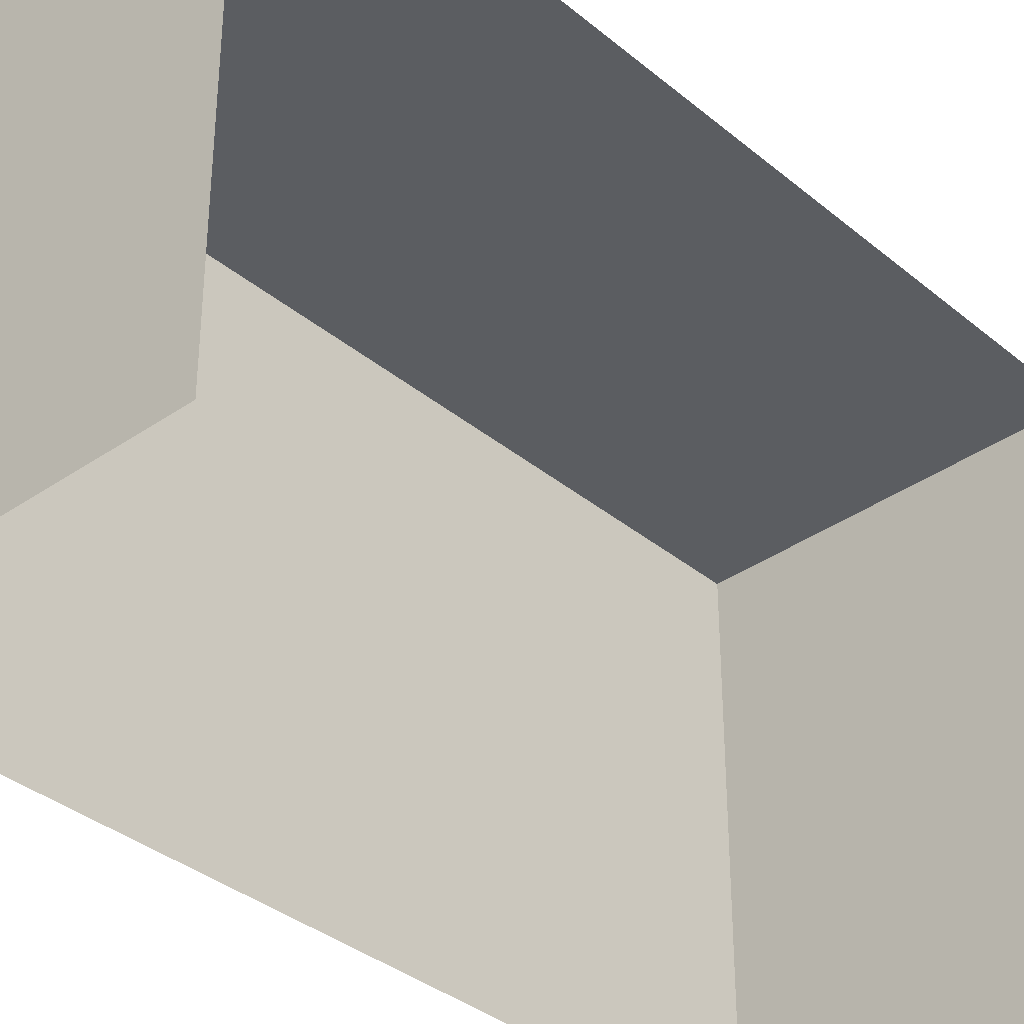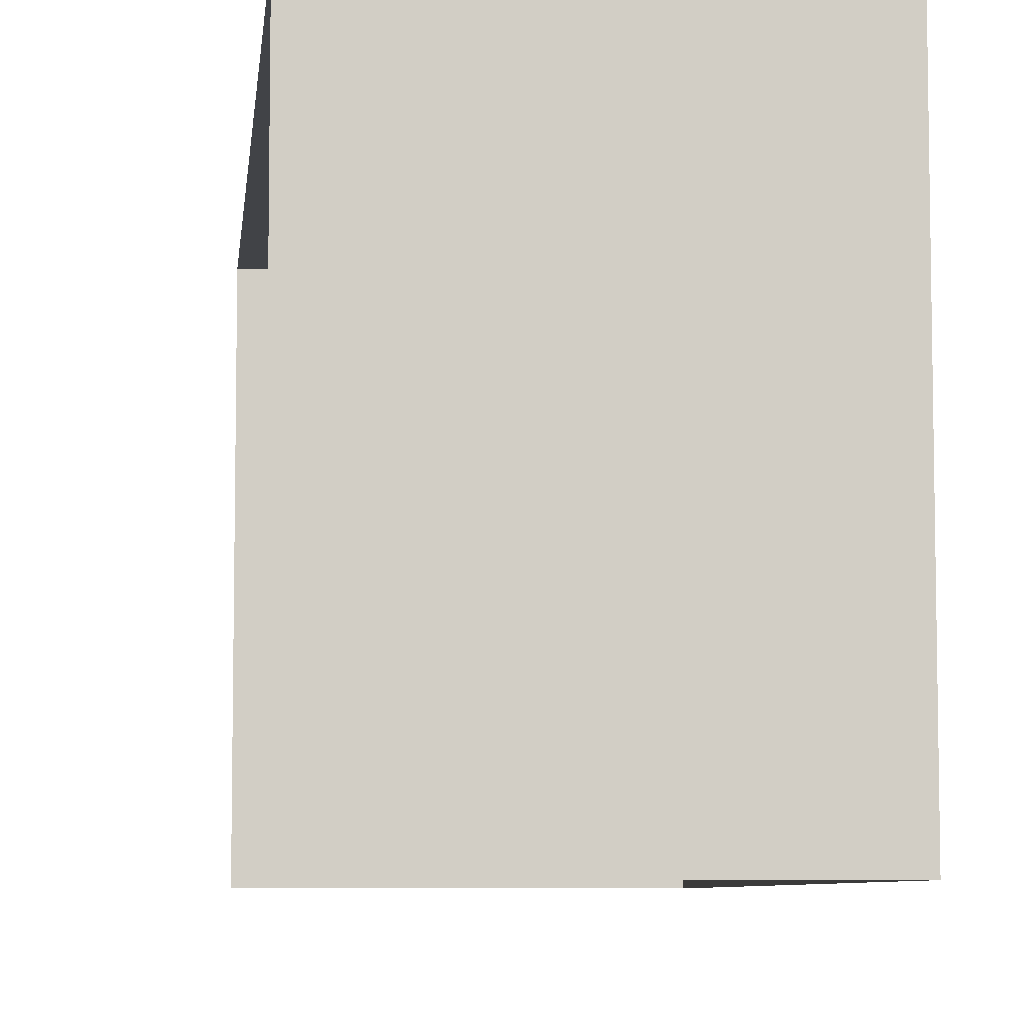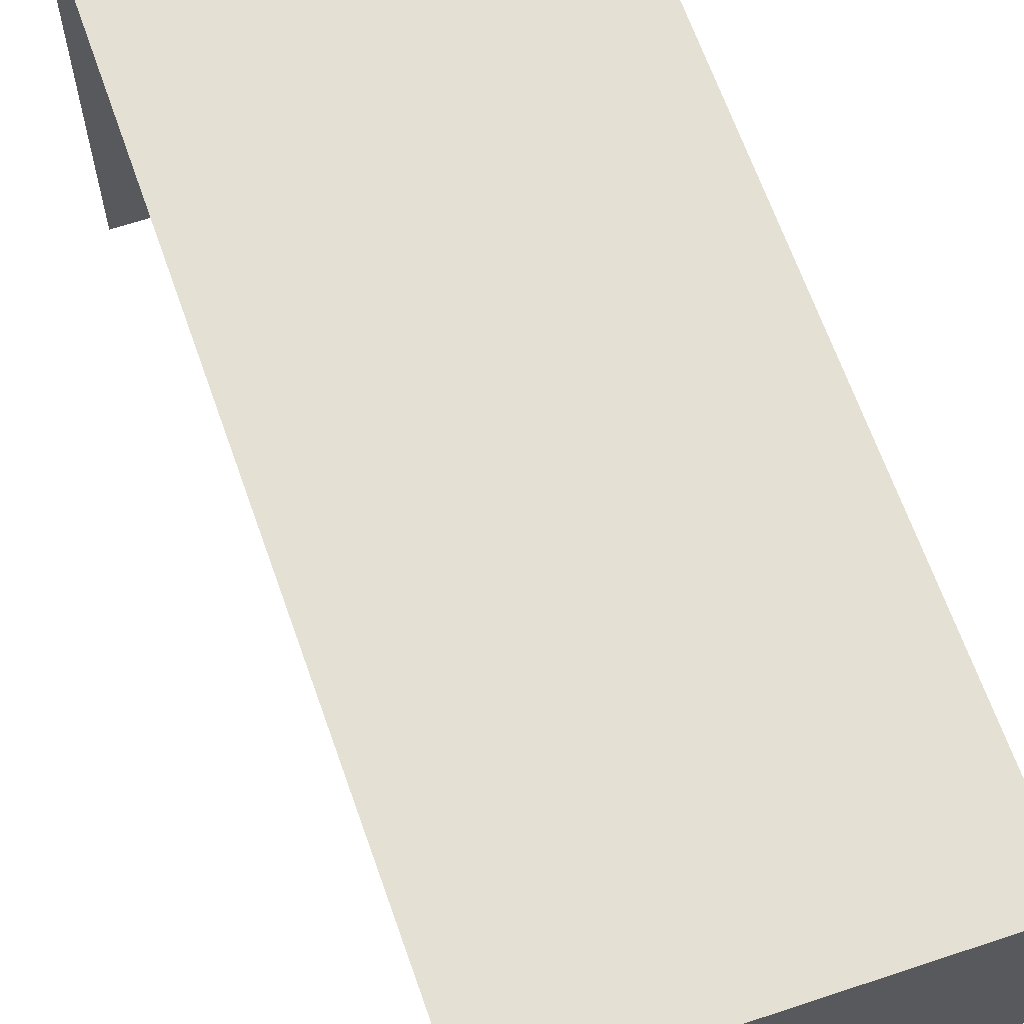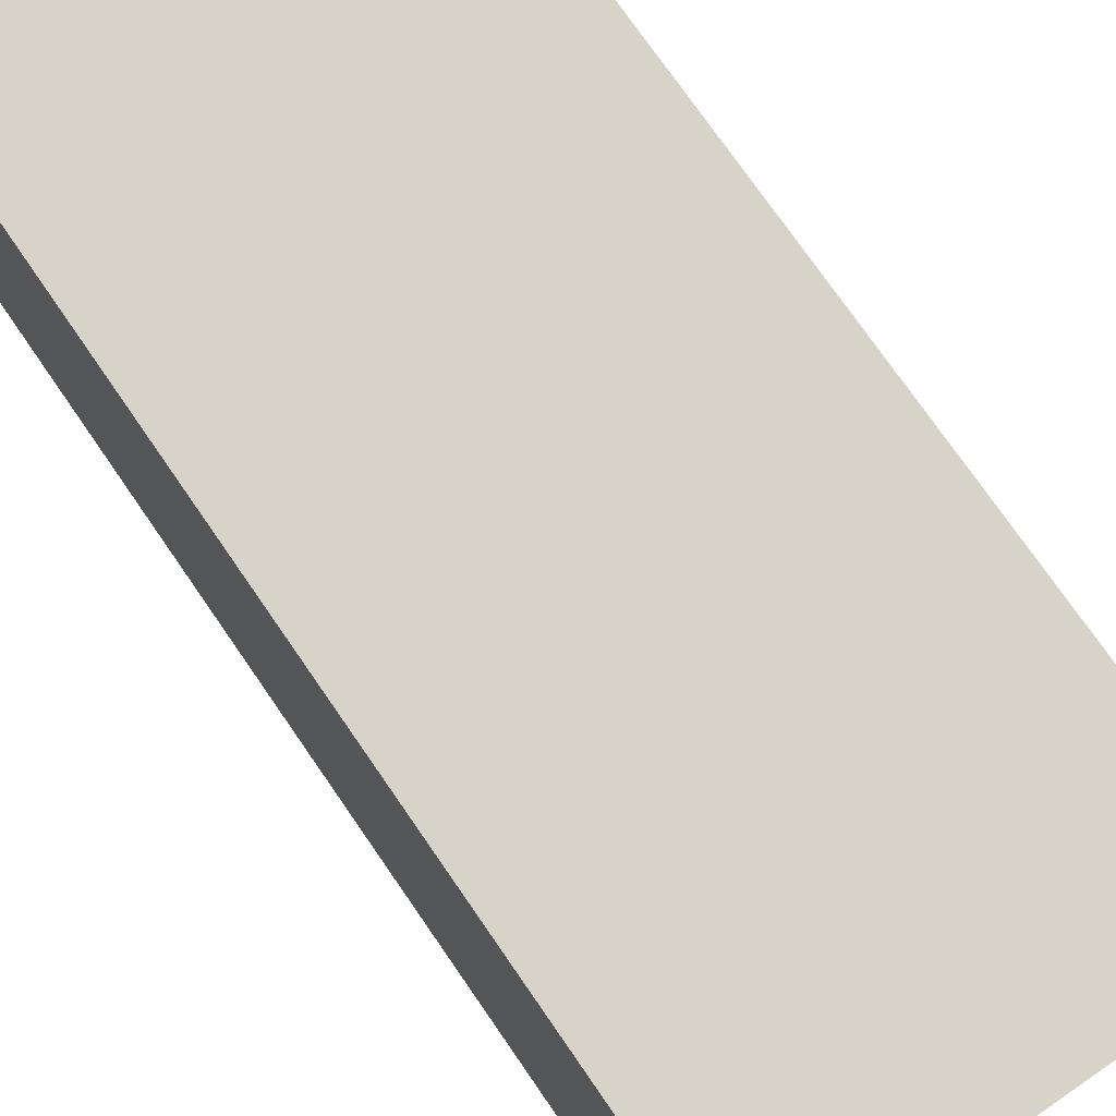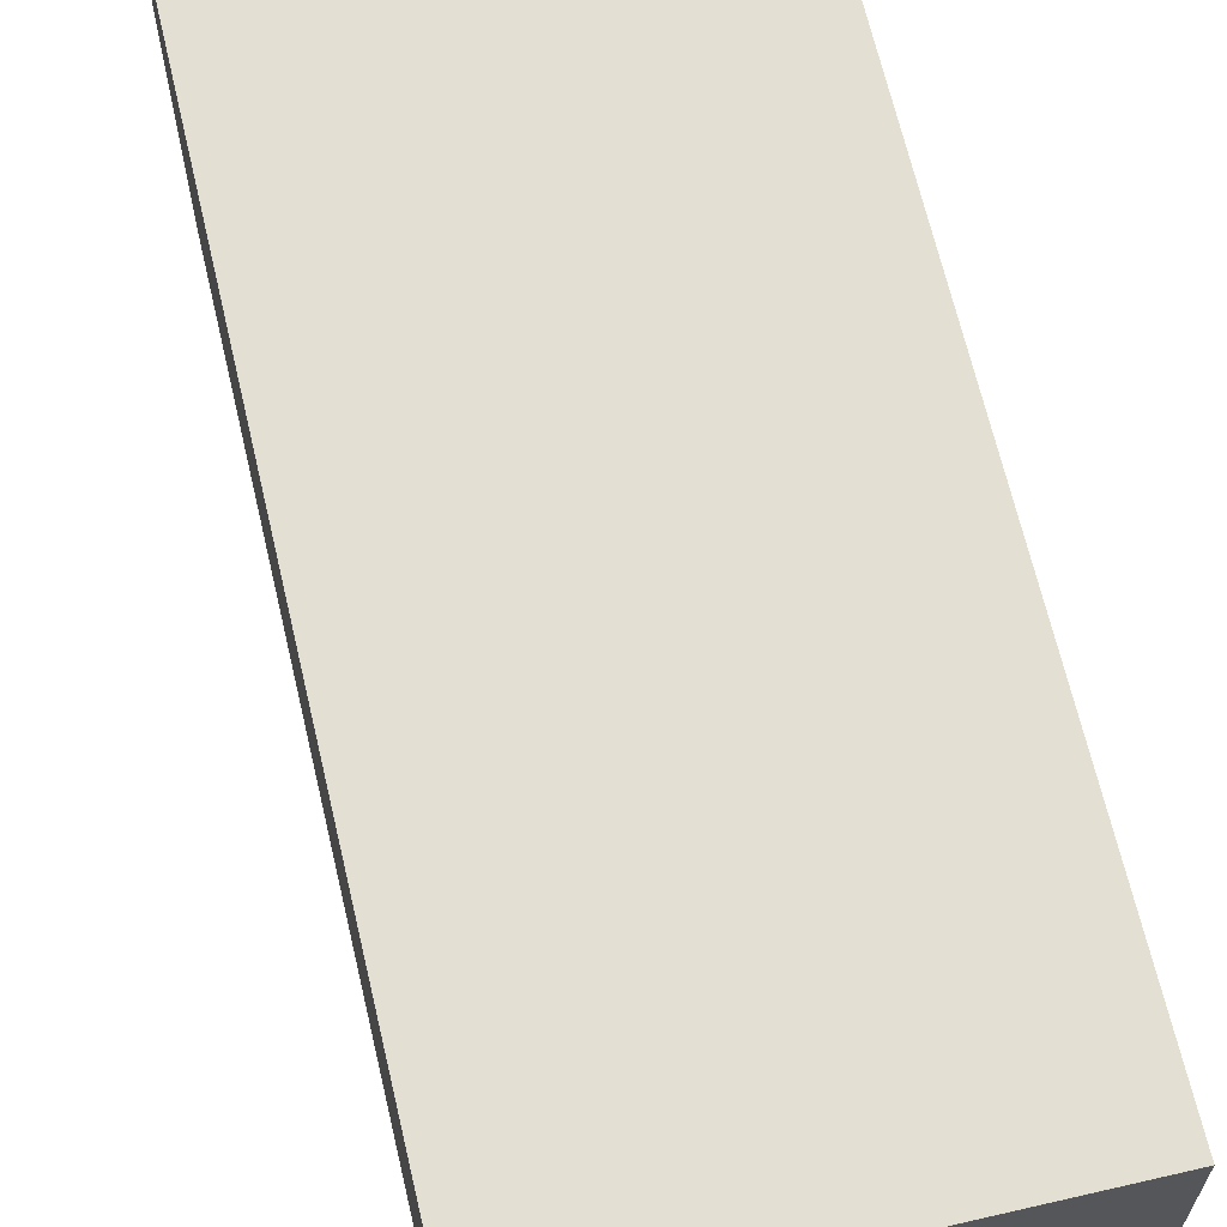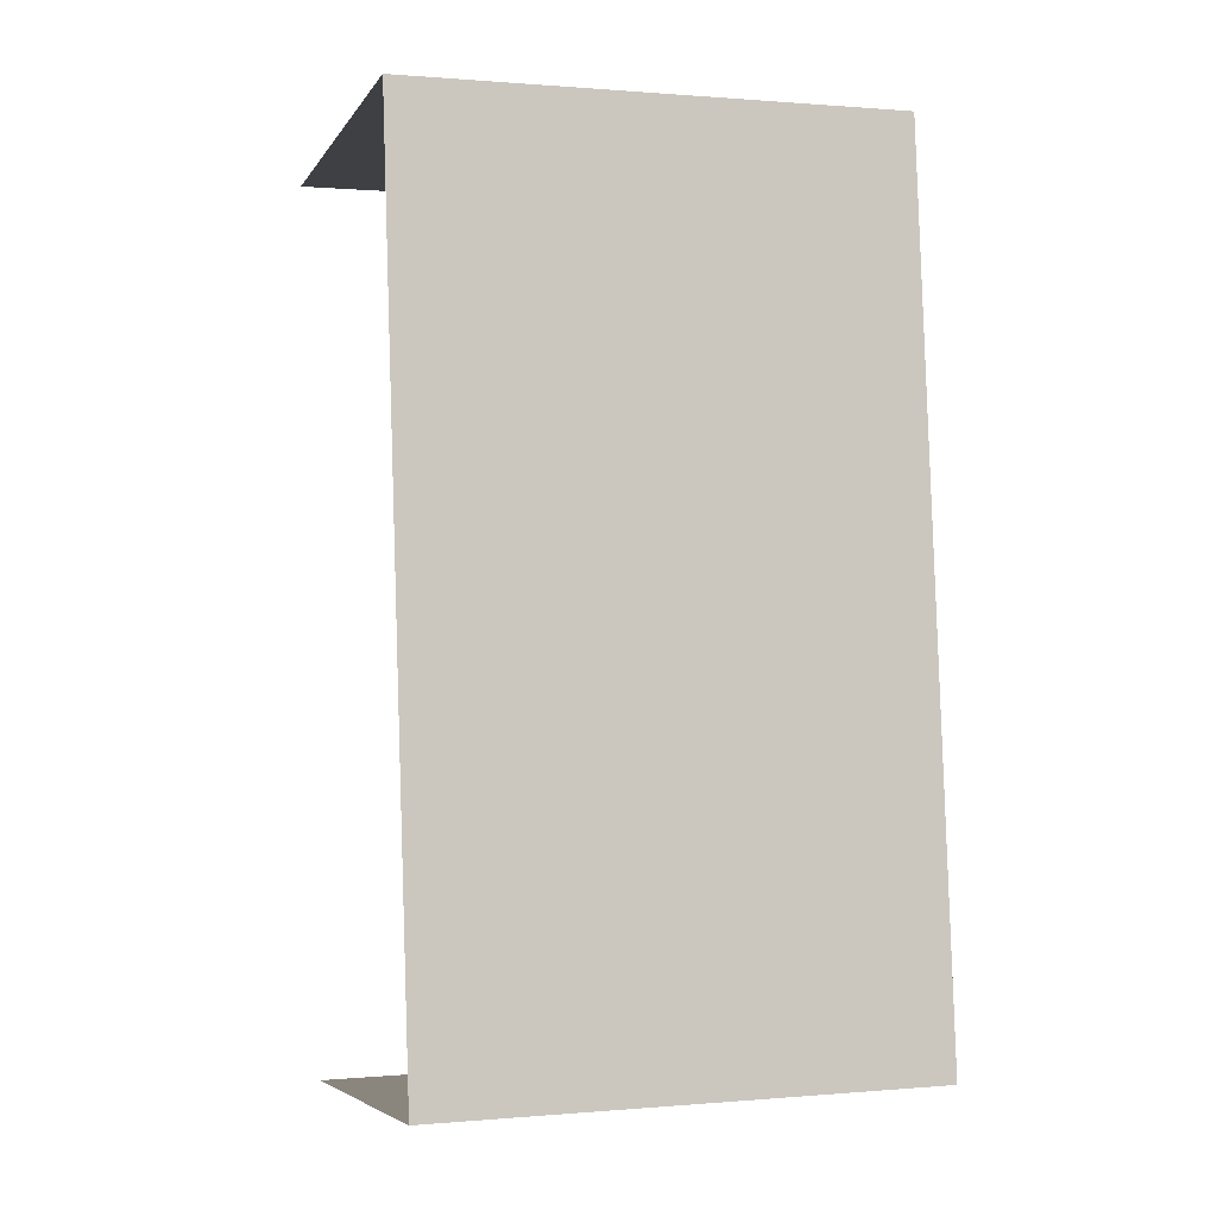
<metadata>
{"format":"obj","ext":"obj","renderer":"f3d","projection":"perspective","resolution":1024,"background":"white","views":[{"elev":-35.8,"azim":36.9,"up":"+Z"},{"elev":-6.9,"azim":168.5,"up":"+Z"},{"elev":65.3,"azim":155.1,"up":"+Z"},{"elev":76.0,"azim":-40.4,"up":"+Z"},{"elev":66.4,"azim":-19.0,"up":"+Z"},{"elev":0.6,"azim":-108.8,"up":"+Y"}]}
</metadata>
<code>
v -3.737e+05 -1.045e+05 24.59
v -3.737e+05 -1.045e+05 24.59
v -3.737e+05 -1.045e+05 24.59
v -3.737e+05 -1.045e+05 24.59
v -3.737e+05 -1.045e+05 27.59
v -3.737e+05 -1.045e+05 27.59
v -3.737e+05 -1.045e+05 27.59
v -3.737e+05 -1.045e+05 27.59
f 1 2 3
f 1 4 2
f 6 4 1
f 6 8 4
f 5 6 7
f 5 8 6
f 5 3 2
f 5 7 3
f 5 2 4
f 8 5 4
f 6 1 3
f 7 6 3

</code>
